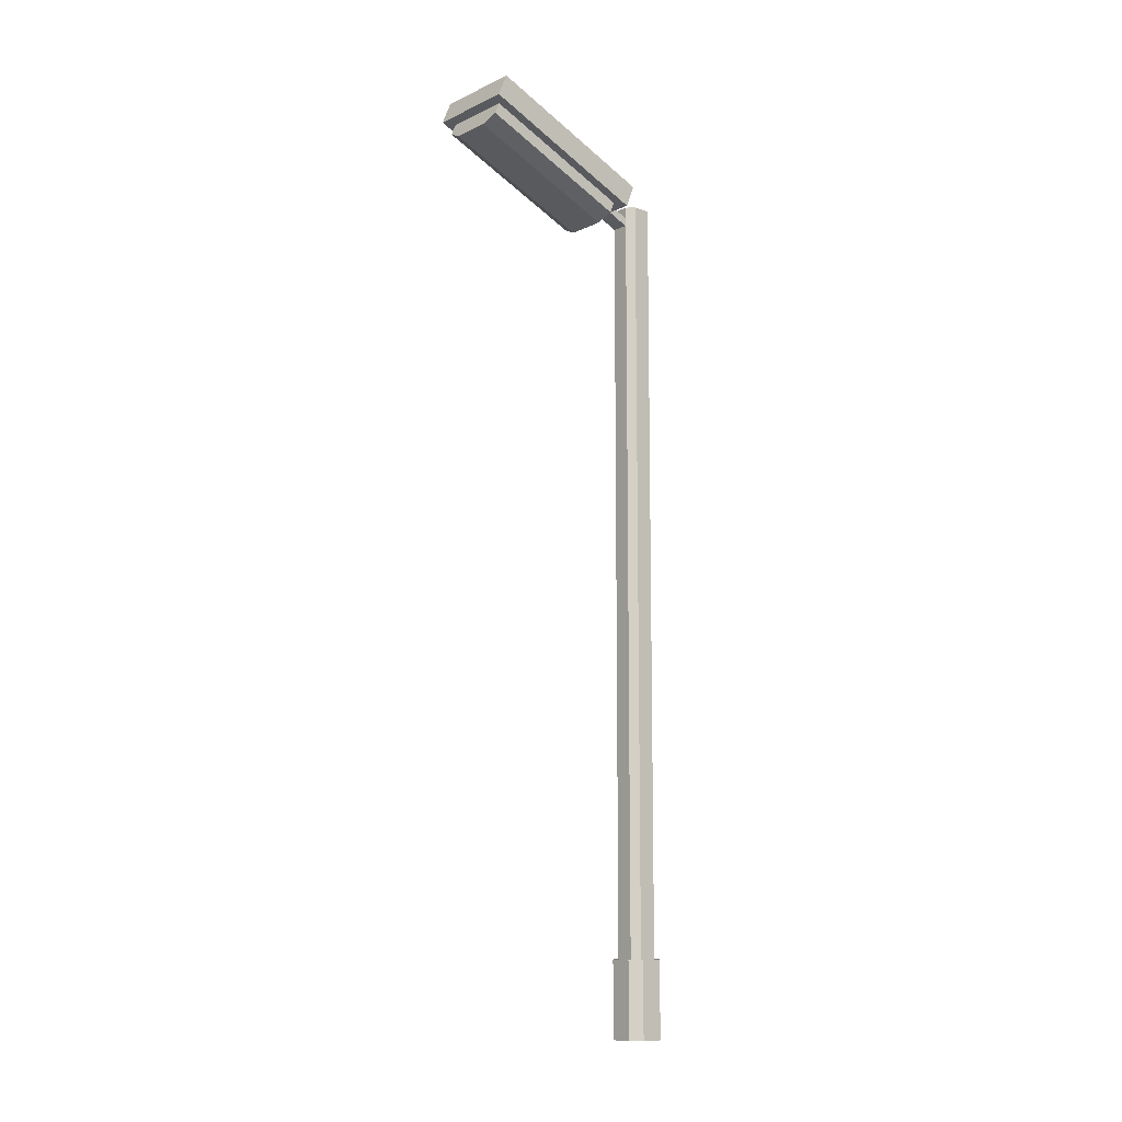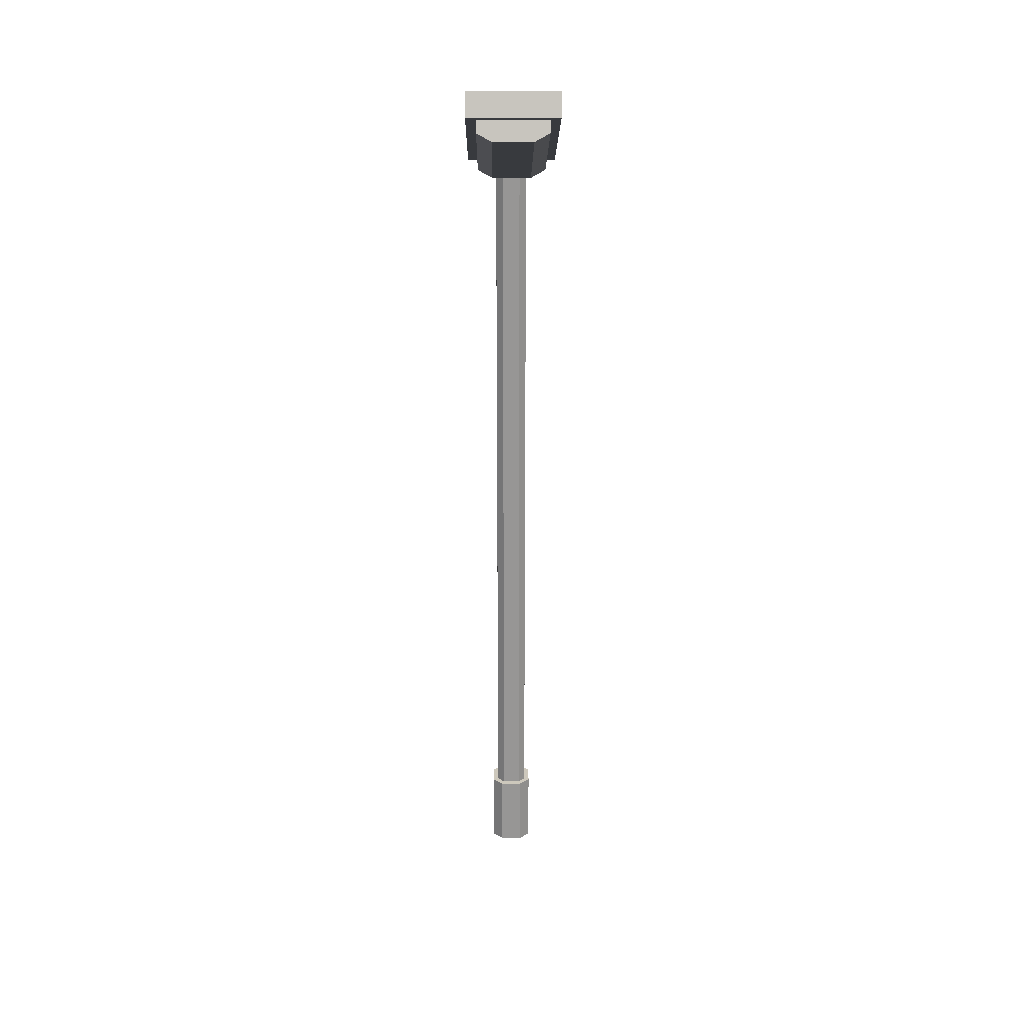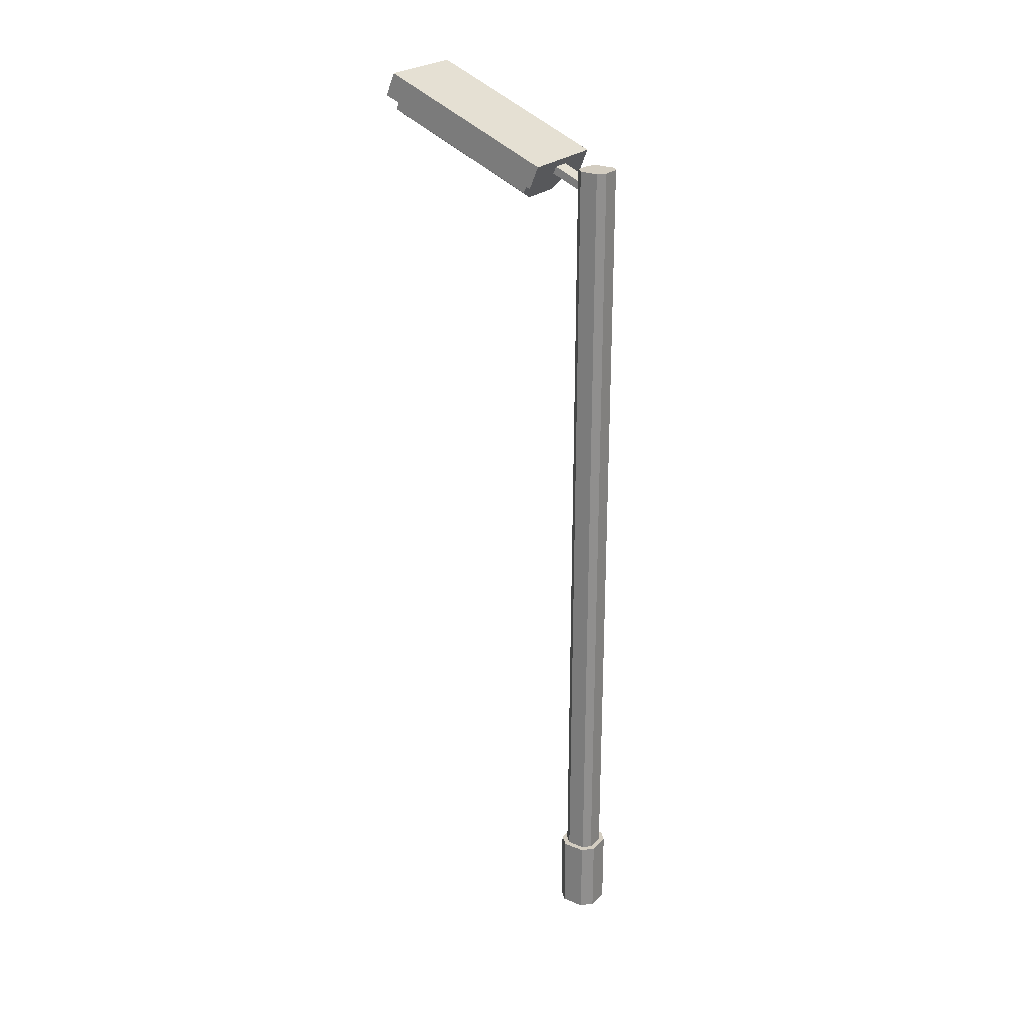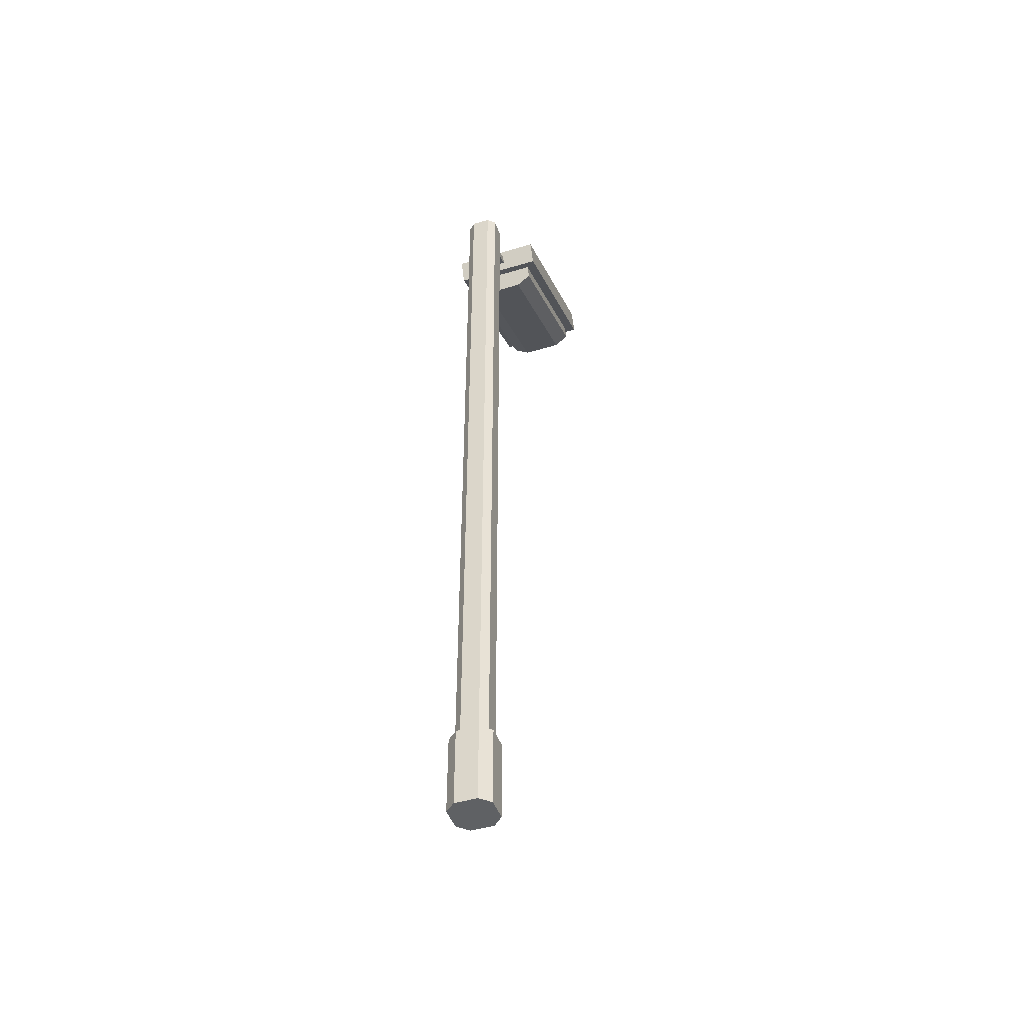
<metadata>
{"format":"obj","ext":"obj","renderer":"f3d","projection":"perspective","resolution":1024,"background":"white","views":[{"elev":-10.7,"azim":48.7,"up":"+Y"},{"elev":22.2,"azim":-0.6,"up":"+Y"},{"elev":24.8,"azim":124.1,"up":"+Y"},{"elev":-45.6,"azim":-160.9,"up":"+Y"}]}
</metadata>
<code>
v -0.0725 2.454 0.1304
v 0.0725 2.454 0.1304
v 0.0725 2.454 -0.1304
v -0.0725 2.454 -0.1304
v -0.0725 9.477 0.1304
v 0.0725 9.477 0.1304
v -0.0725 9.477 -0.1304
v 0.0725 9.477 -0.1304
v 0.1304 2.454 -0.077
v -0.1304 2.454 -0.077
v -0.0725 2.454 -0.077
v 0.0725 2.454 -0.077
v -0.1304 9.477 -0.077
v 0.1304 9.477 -0.077
v -0.0725 9.477 -0.077
v 0.0725 9.477 -0.077
v 0.1304 2.454 0.0714
v -0.1304 2.454 0.0714
v -0.0725 2.454 0.0714
v 0.0725 2.454 0.0714
v -0.1304 9.477 0.0714
v 0.1304 9.477 0.0714
v 0.0725 9.477 0.0714
v -0.0725 9.477 0.0714
v 0.1304 3.09 0.0714
v -0.0725 3.09 0.1304
v -0.1304 3.09 0.0714
v 0.0725 3.09 0.1304
v -0.1304 3.09 -0.077
v -0.0725 3.09 -0.1304
v 0.1304 3.09 -0.077
v 0.0725 3.09 -0.1304
v 0.1735 3.09 0.089
v 0.0906 2.454 0.1735
v 0.1735 2.454 0.089
v 0.1735 2.454 -0.0959
v -0.1735 3.09 0.089
v -0.0906 3.09 0.1735
v -0.0893 2.454 -0.1735
v -0.1735 2.454 -0.0959
v -0.1735 2.454 0.089
v 0.0906 3.09 0.1735
v -0.0893 3.09 -0.1735
v -0.1735 3.09 -0.0959
v 0.1735 3.09 -0.0959
v -0.0906 2.454 0.1735
v 0.0893 2.454 -0.1735
v 0.0893 3.09 -0.1735
v 0.3678 9.524 0.3186
v 0.3678 9.339 0.3951
v 0.3678 9.922 1.801
v 0.3678 10.11 1.725
v -0.3678 9.339 0.3951
v -0.3678 9.524 0.3186
v -0.3678 10.11 1.725
v -0.3678 9.922 1.801
v 0.2853 10.11 1.725
v 0.2853 9.524 0.3186
v 0.2853 9.339 0.3951
v 0.2853 9.922 1.801
v -0.2853 9.922 1.801
v -0.2853 9.339 0.3951
v -0.2853 9.524 0.3186
v -0.2853 10.11 1.725
v 0.2853 9.893 1.731
v -0.2853 10.08 1.655
v 0.3678 9.893 1.731
v 0.3678 10.08 1.655
v -0.3678 10.08 1.655
v -0.2853 9.893 1.731
v -0.3678 9.893 1.731
v 0.2853 10.08 1.655
v -0.2853 9.37 0.4681
v -0.3678 9.37 0.4681
v 0.2853 9.554 0.3916
v 0.3678 9.554 0.3916
v 0.2853 9.37 0.4681
v -0.2853 9.554 0.3916
v 0.3678 9.37 0.4681
v -0.3678 9.554 0.3916
v 0.1622 9.893 1.731
v 0.2853 9.893 1.731
v -0.1622 9.893 1.731
v -0.2853 9.893 1.731
v -0.2853 9.37 0.4681
v 0.1622 9.37 0.4681
v 0.2853 9.37 0.4681
v -0.1622 9.37 0.4681
v -0.1622 9.213 0.5331
v -0.1622 9.736 1.796
v 0.1622 9.213 0.5331
v 0.1622 9.736 1.796
v 0.2853 9.275 0.5071
v 0.2853 9.799 1.77
v -0.2853 9.275 0.5071
v -0.2853 9.799 1.77
v 0.0688 9.468 0.3418
v -0.0688 9.468 0.3418
v 0.0688 9.409 0.3663
v -0.0688 9.409 0.3663
v 0.0688 9.293 0.0857
v 0.0688 9.352 0.0613
v -0.0688 9.293 0.0857
v -0.0688 9.352 0.0613
g Group49331
f 31 32 8 14
f 23 22 14 16
f 10 11 19 18
f 11 12 20 19
f 4 11 10
f 4 3 12 11
f 20 17 2
f 19 20 2 1
f 29 30 43 44
f 5 6 23 24
f 5 24 21
f 30 32 48 43
f 47 39 43 48
f 18 19 1
f 21 24 15 13
f 32 30 7 8
f 12 9 17 20
f 17 9 36 35
f 3 9 12
f 24 23 16 15
f 30 29 13 7
f 6 22 23
f 26 28 6 5
f 10 18 41 40
f 4 10 40 39
f 9 3 47 36
f 13 15 7
f 15 16 8 7
f 28 25 22 6
f 18 1 46 41
f 29 27 21 13
f 16 14 8
f 36 47 48 45
f 27 29 44 37
f 2 17 35 34
f 41 46 38 37
f 1 2 34 46
f 26 27 37 38
f 27 26 5 21
f 32 31 45 48
f 25 31 14 22
f 34 35 33 42
f 3 4 39 47
f 25 28 42 33
f 39 40 44 43
f 28 26 38 42
f 40 41 37 44
f 35 36 45 33
f 31 25 33 45
f 46 34 42 38
g Group63344
f 71 69 80 74
f 64 57 72 66
f 74 80 54 53
f 63 58 59 62
f 61 64 55 56
f 75 72 68 76
f 66 72 75 78
f 77 73 62 59
f 52 51 67 68
f 73 70 71 74
f 64 66 69 55
f 63 62 53 54
f 62 73 74 53
f 56 55 69 71
f 57 60 51 52
f 60 65 67 51
f 78 75 58 63
f 58 75 76 49
f 72 57 52 68
f 77 59 50 79
f 60 61 70 65
f 61 60 57 64
f 65 77 79 67
f 59 58 49 50
f 70 61 56 71
f 78 63 54 80
f 76 79 50 49
f 66 78 80 69
f 68 67 79 76
g Group5214
f 88 86 91 89
f 97 99 101 102
f 104 102 101 103
f 92 90 89 91
f 100 98 104 103
f 81 83 90 92
f 94 92 91 93
f 87 82 94 93
f 86 87 93 91
f 82 81 92 94
f 90 96 95 89
f 85 88 89 95
f 84 85 95 96
f 83 84 96 90
f 99 100 103 101
f 98 97 102 104

</code>
